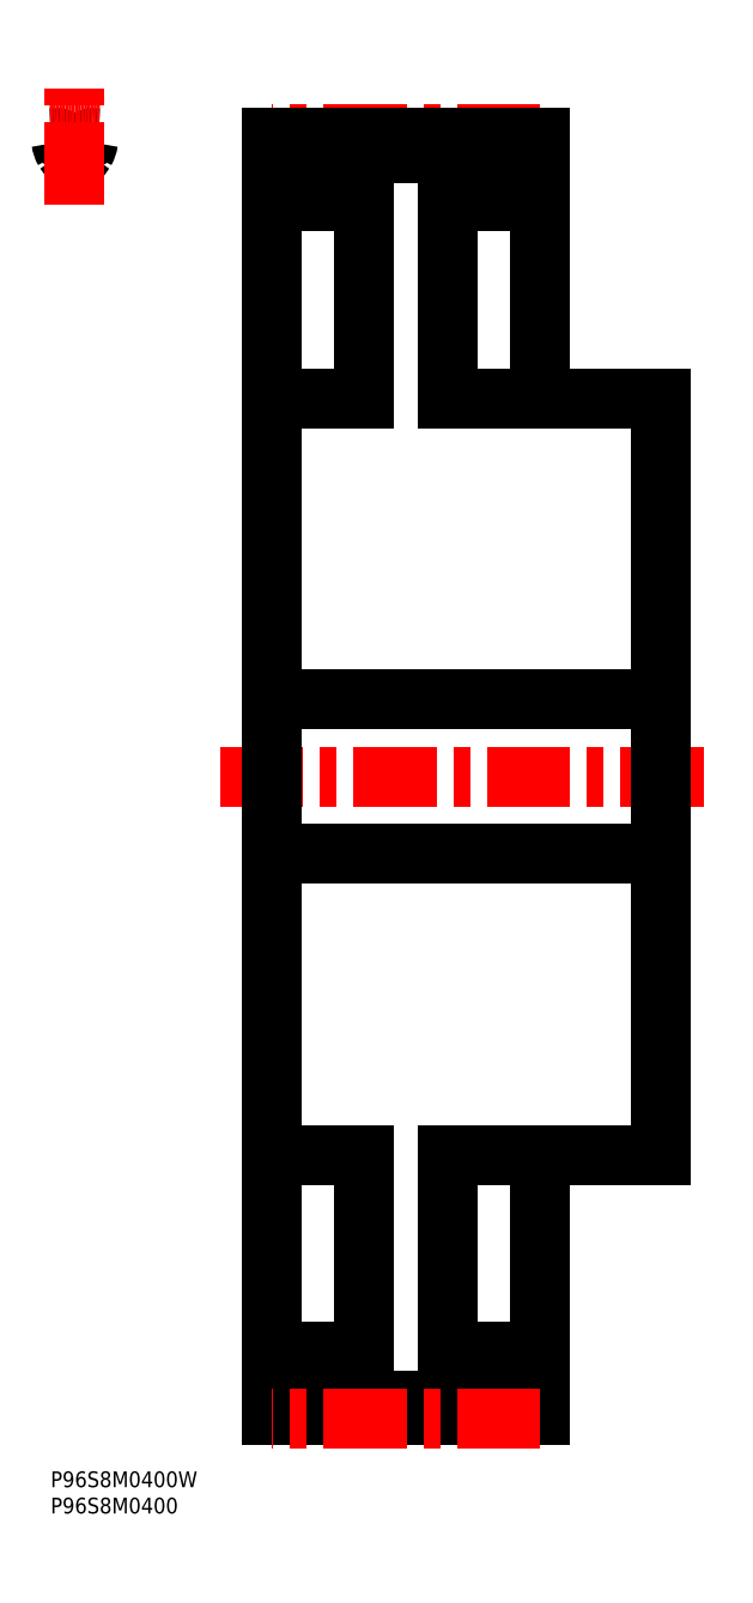
<metadata>
{"format":"dxf","ext":"dxf","renderer":"ezdxf+matplotlib","layout":"modelspace","background":"white","min_lineweight":24,"dpi":150}
</metadata>
<code>
0
SECTION
2
ENTITIES
0
INSERT
8
MSM_CONTINUOUS
2
*U17
10
0
20
0
30
0
0
INSERT
8
MSM_CONTINUOUS
2
*U18
10
0
20
0
30
0
0
ARC
8
MSM_CONTINUOUS
10
4.591
20
245.7
30
0
40
5.2
50
78.13
51
101.9
0
ARC
8
MSM_CONTINUOUS
10
3.357
20
251.6
30
0
40
0.8
50
209.4
51
281.9
0
ARC
8
MSM_CONTINUOUS
10
7.191
20
253.8
30
0
40
5.2
50
188.1
51
209.4
0
ARC
8
MSM_CONTINUOUS
10
1.251
20
252.9
30
0
40
0.8
50
8.108
51
91.59
0
ARC
8
MSM_CONTINUOUS
10
4.591
20
132.2
30
0
40
121.5
50
91.59
51
92.16
0
ARC
8
MSM_CONTINUOUS
10
4.591
20
132.2
30
0
40
121.5
50
87.84
51
88.41
0
ARC
8
MSM_CONTINUOUS
10
7.931
20
252.9
30
0
40
0.8
50
88.41
51
171.9
0
ARC
8
MSM_CONTINUOUS
10
1.991
20
253.8
30
0
40
5.2
50
330.6
51
351.9
0
ARC
8
MSM_CONTINUOUS
10
5.826
20
251.6
30
0
40
0.8
50
258.1
51
330.6
0
LINE
8
MSM_CENTER
10
32.18
20
132.2
30
0
11
126.2
21
132.2
31
0
0
LINE
8
MSM_CONTINUOUS
10
42.18
20
10.73
30
0
11
42.18
21
253.8
31
0
0
LINE
8
MSM_CONTINUOUS
10
93.18
20
10.73
30
0
11
93.18
21
60.23
31
0
0
LINE
8
MSM_CONTINUOUS
10
59.68
20
241.7
30
0
11
59.68
21
204.2
31
0
0
LINE
8
MSM_CONTINUOUS
10
75.68
20
204.2
30
0
11
75.68
21
241.7
31
0
0
LINE
8
MSM_CONTINUOUS
10
59.68
20
60.23
30
0
11
59.68
21
22.73
31
0
0
LINE
8
MSM_CONTINUOUS
10
75.68
20
22.73
30
0
11
75.68
21
60.23
31
0
0
LINE
8
MSM_CONTINUOUS
10
116.2
20
60.23
30
0
11
116.2
21
204.2
31
0
0
LINE
8
MSM_CONTINUOUS
10
42.18
20
13.51
30
0
11
93.18
21
13.51
31
0
0
LINE
8
MSM_CONTINUOUS
10
93.18
20
250.9
30
0
11
42.18
21
250.9
31
0
0
LINE
8
MSM_CONTINUOUS
10
42.18
20
117.5
30
0
11
116.2
21
117.5
31
0
0
LINE
8
MSM_CONTINUOUS
10
116.2
20
147
30
0
11
42.18
21
147
31
0
0
LINE
8
MSM_CONTINUOUS
10
75.68
20
60.23
30
0
11
116.2
21
60.23
31
0
0
LINE
8
MSM_CONTINUOUS
10
116.2
20
204.2
30
0
11
75.68
21
204.2
31
0
0
LINE
8
MSM_CONTINUOUS
10
93.18
20
204.2
30
0
11
93.18
21
253.8
31
0
0
LINE
8
MSM_CONTINUOUS
10
93.18
20
22.73
30
0
11
75.68
21
22.73
31
0
0
LINE
8
MSM_CONTINUOUS
10
75.68
20
241.7
30
0
11
93.18
21
241.7
31
0
0
LINE
8
MSM_CONTINUOUS
10
59.68
20
22.73
30
0
11
42.18
21
22.73
31
0
0
LINE
8
MSM_CONTINUOUS
10
42.18
20
241.7
30
0
11
59.68
21
241.7
31
0
0
LINE
8
MSM_CONTINUOUS
10
42.18
20
60.23
30
0
11
59.68
21
60.23
31
0
0
LINE
8
MSM_CONTINUOUS
10
59.68
20
204.2
30
0
11
42.18
21
204.2
31
0
0
ARC
8
MSM_CENTER
10
4.591
20
132.2
30
0
40
122.2
50
87.85
51
92.15
0
LINE
8
MSM_CENTER
10
93.18
20
254.5
30
0
11
42.18
21
254.5
31
0
0
LINE
8
MSM_CENTER
10
4.591
20
240.9
30
0
11
4.591
21
264.5
31
0
0
LINE
8
MSM_CONTINUOUS
10
93.18
20
253.8
30
0
11
42.18
21
253.8
31
0
0
LINE
8
MSM_CONTINUOUS
10
93.18
20
10.68
30
0
11
42.18
21
10.68
31
0
0
LINE
8
MSM_CENTER
10
93.18
20
10
30
0
11
42.18
21
10
31
0
0
ENDSEC
0
EOF

</code>
